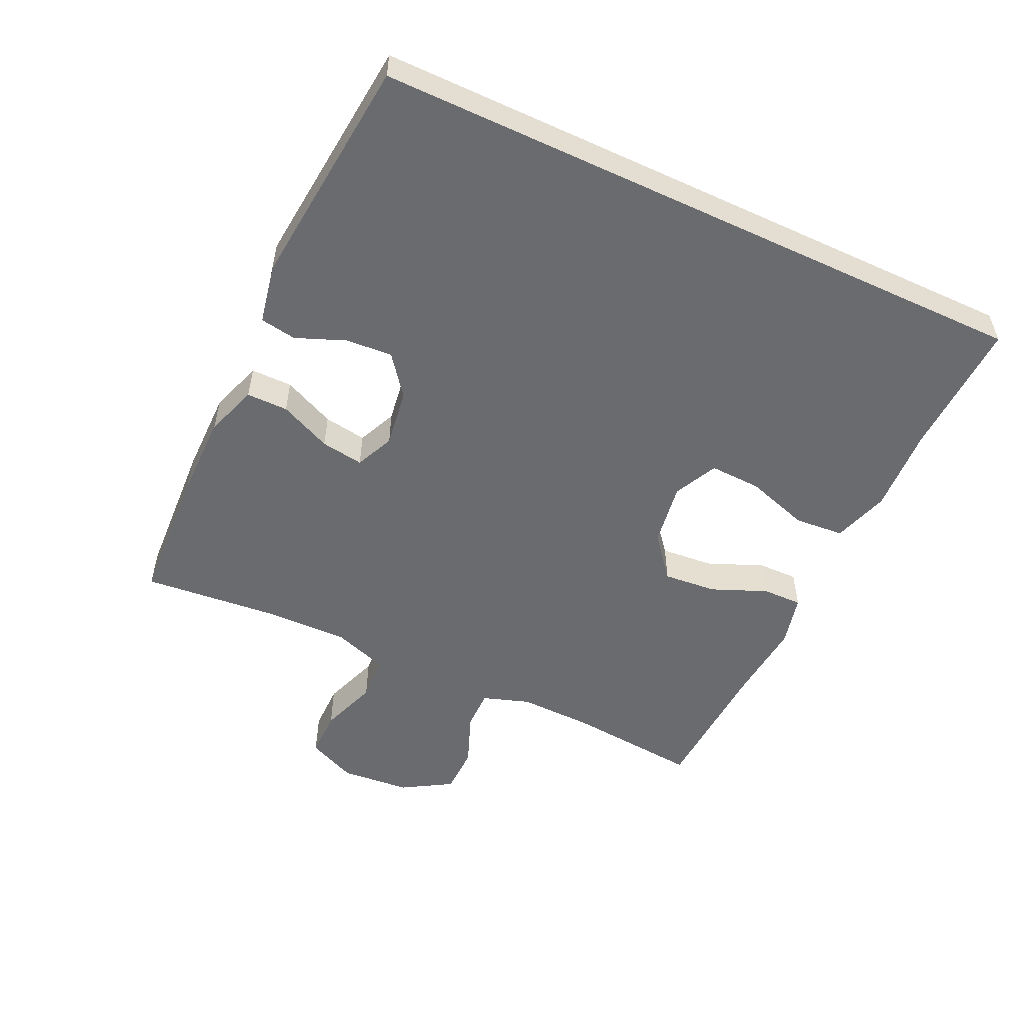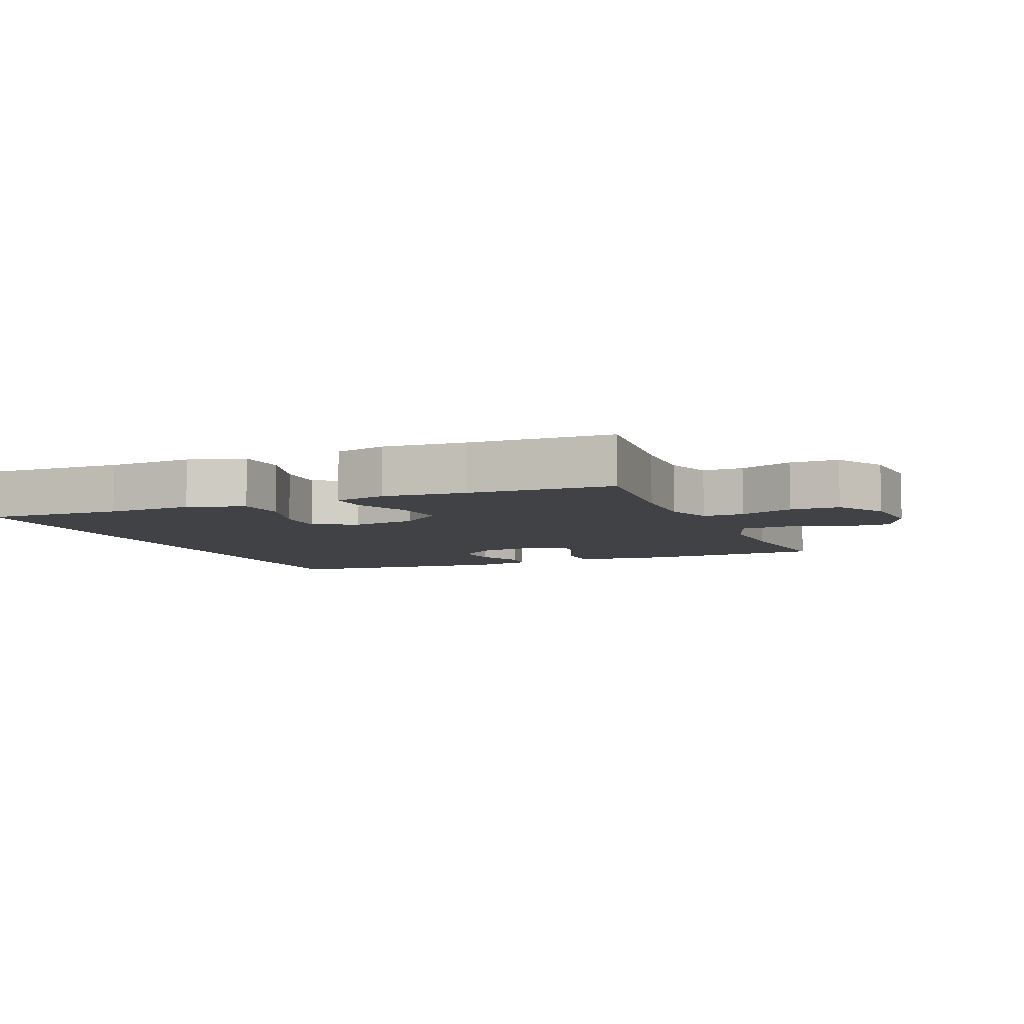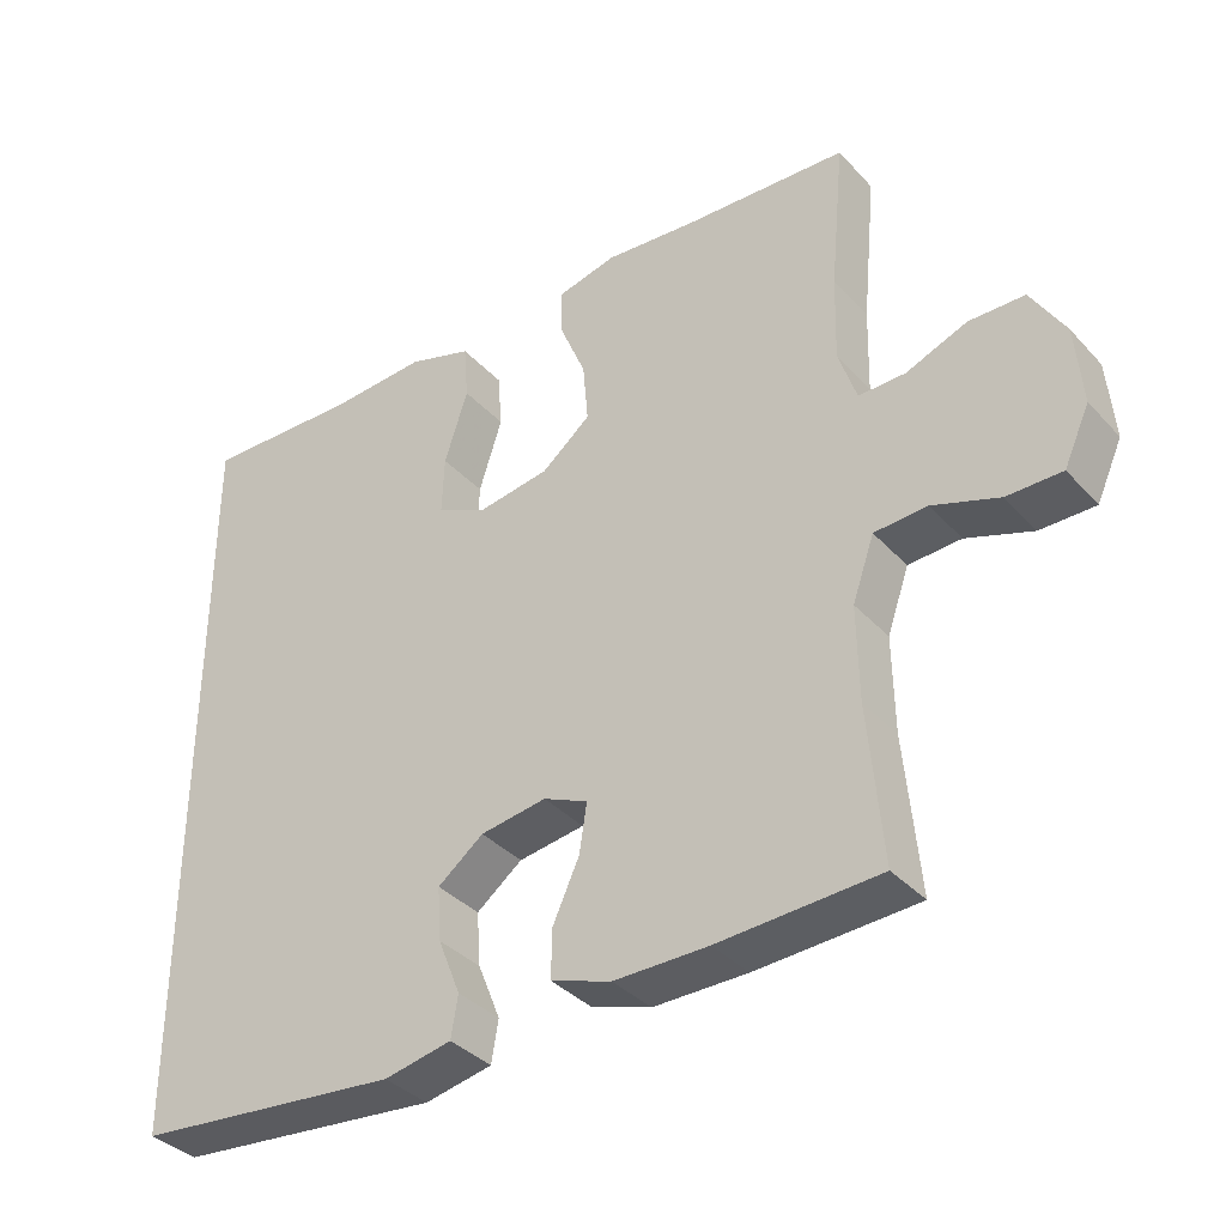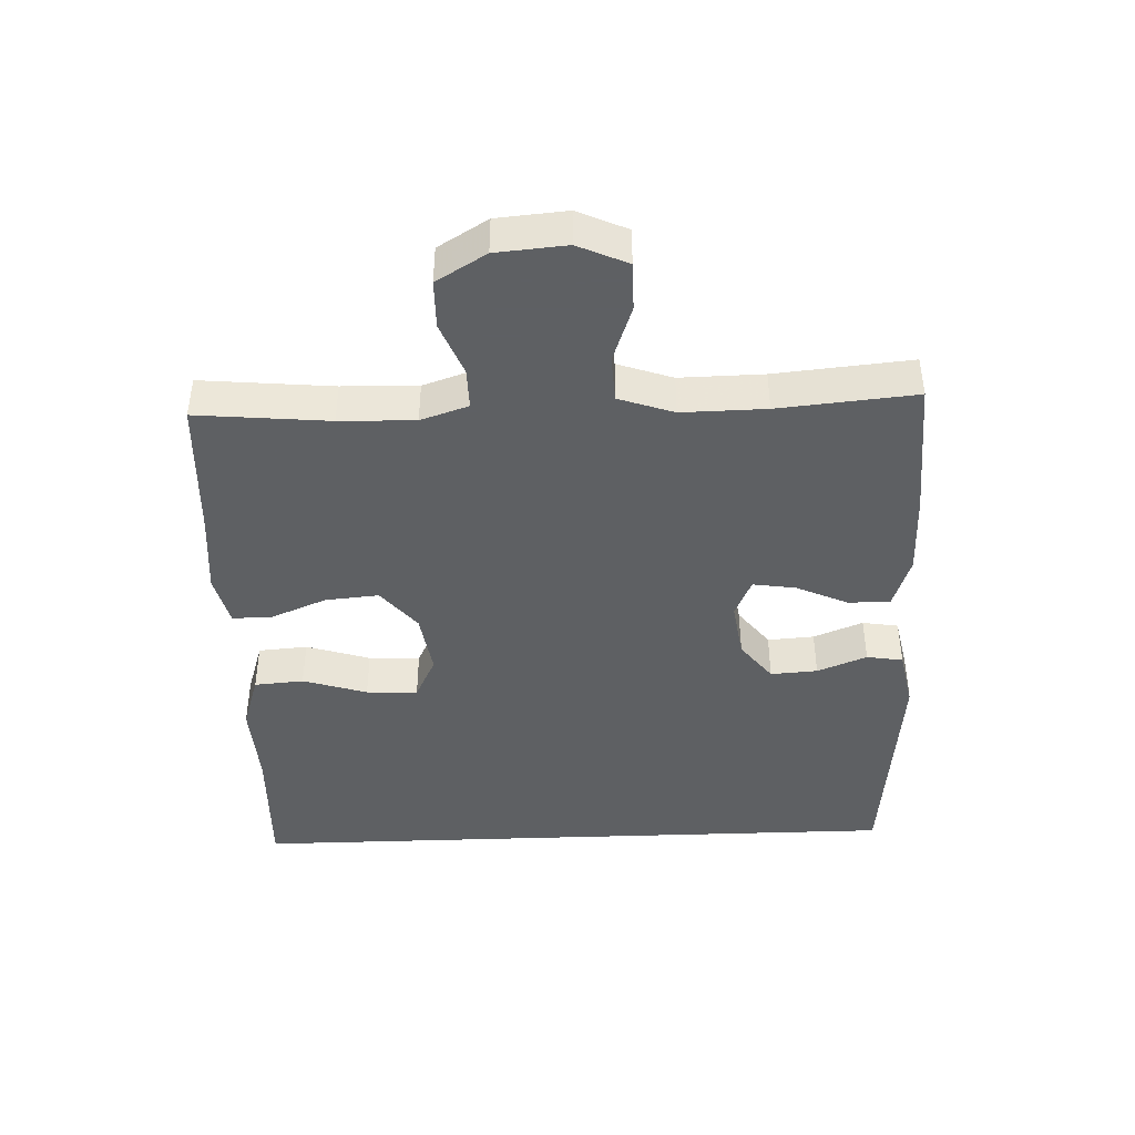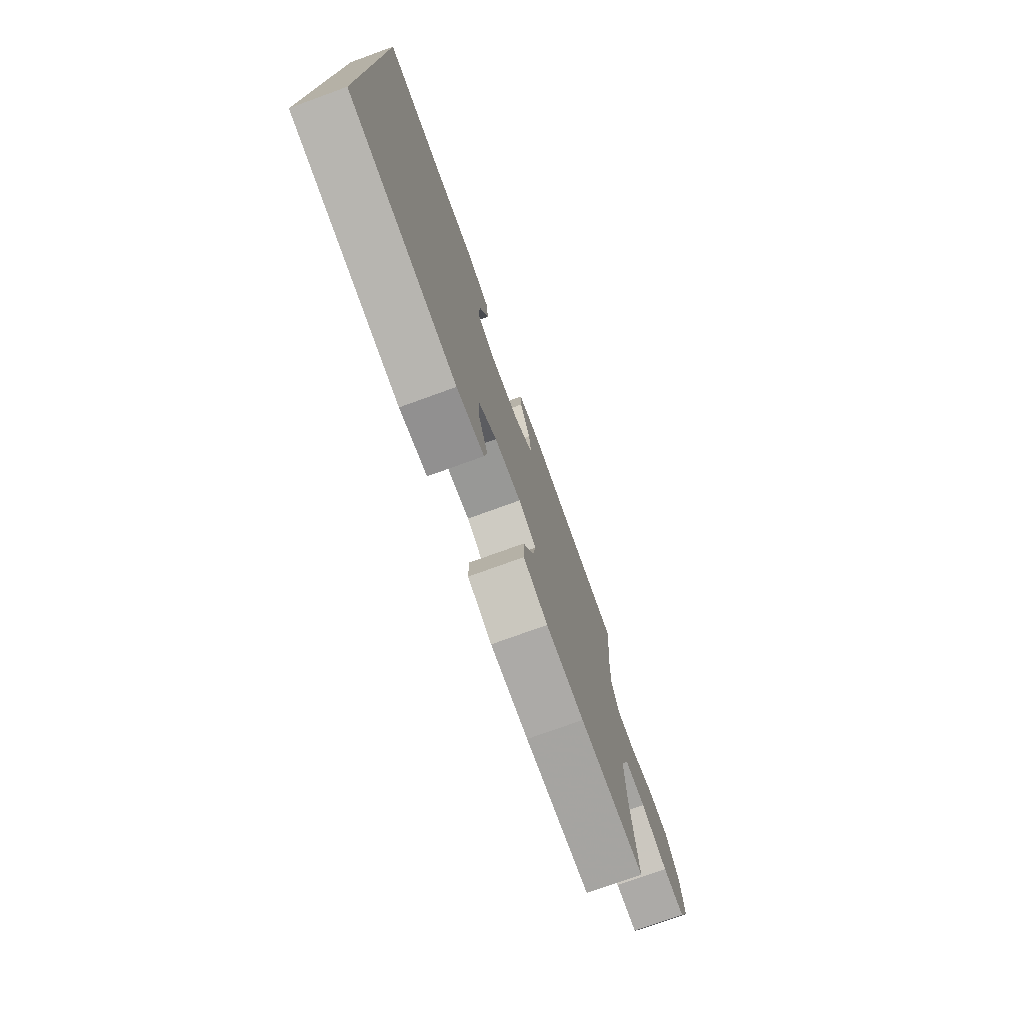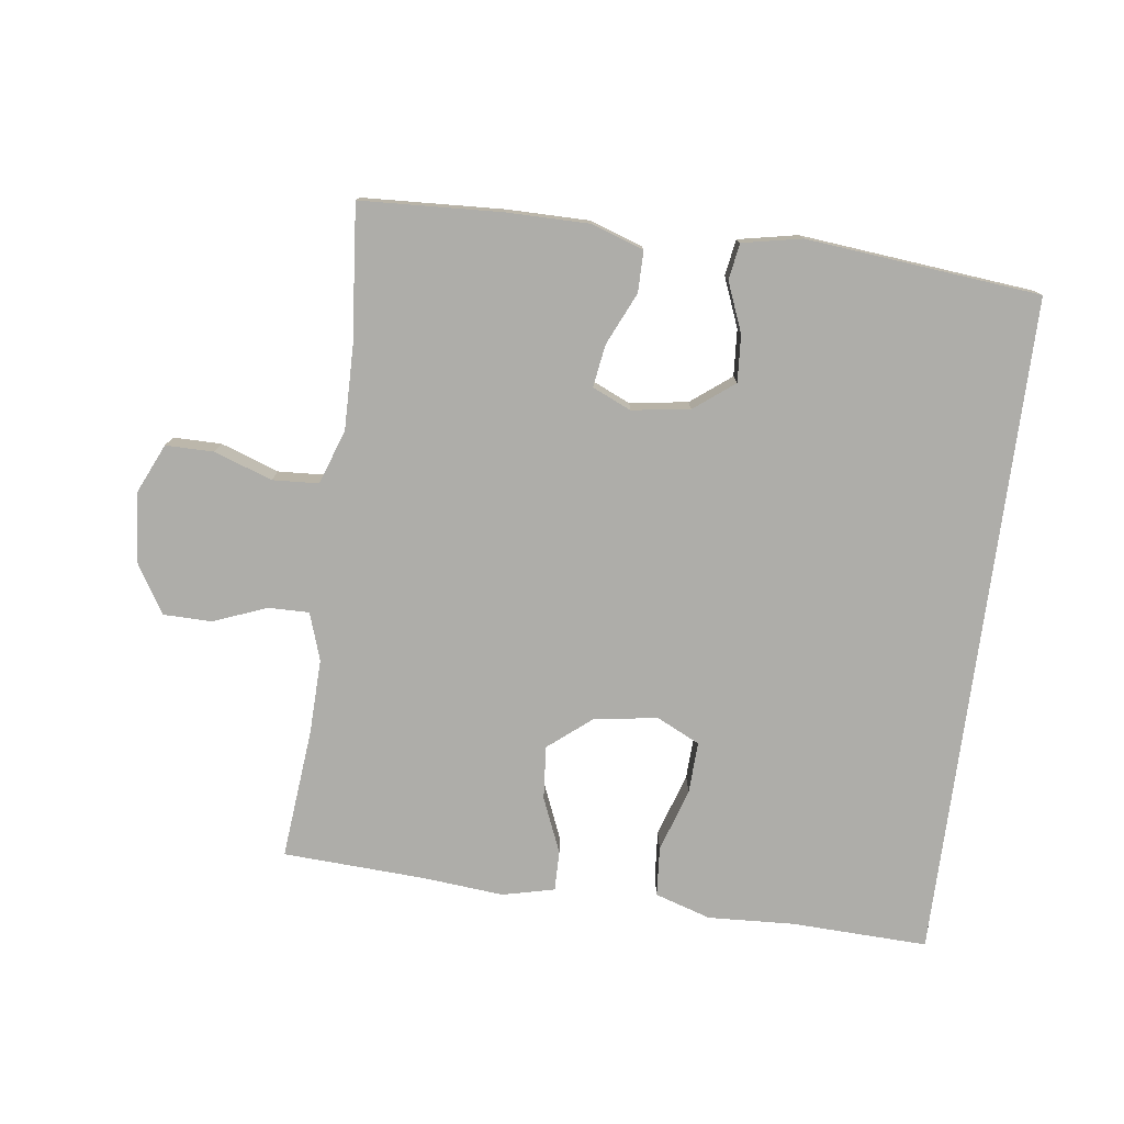
<metadata>
{"format":"obj","ext":"obj","renderer":"f3d","projection":"perspective","resolution":1024,"background":"white","views":[{"elev":-53.3,"azim":-115.1,"up":"+Y"},{"elev":-6.6,"azim":22.7,"up":"+Y"},{"elev":-36.6,"azim":36.6,"up":"+Z"},{"elev":-42.7,"azim":92.2,"up":"+Y"},{"elev":-76.1,"azim":-70.1,"up":"+Z"},{"elev":-77.1,"azim":172.5,"up":"+Y"}]}
</metadata>
<code>
v -0.5 0.07 0.518
v -0.292 0.07 0.511
v -0.161 0.07 0.518
v -0.076 0.07 0.491
v -0.07 0.07 0.416
v -0.101 0.07 0.319
v -0.104 0.07 0.241
v -0.038 0.07 0.209
v 0.059 0.07 0.224
v 0.124 0.07 0.277
v 0.117 0.07 0.358
v 0.082 0.07 0.442
v 0.081 0.07 0.503
v 0.16 0.07 0.522
v 0.283 0.07 0.511
v 0.5 0.07 0.5
v 0.481 0.07 0.3
v 0.478 0.07 0.186
v 0.502 0.07 0.114
v 0.564 0.07 0.115
v 0.645 0.07 0.147
v 0.719 0.07 0.146
v 0.764 0.07 0.071
v 0.773 0.07 -0.035
v 0.739 0.07 -0.11
v 0.666 0.07 -0.11
v 0.578 0.07 -0.079
v 0.508 0.07 -0.083
v 0.479 0.07 -0.166
v 0.481 0.07 -0.293
v 0.5 0.07 -0.5
v 0.286 0.07 -0.511
v 0.161 0.07 -0.511
v 0.081 0.07 -0.484
v 0.081 0.07 -0.421
v 0.117 0.07 -0.342
v 0.127 0.07 -0.277
v 0.068 0.07 -0.251
v -0.02 0.07 -0.264
v -0.081 0.07 -0.311
v -0.076 0.07 -0.382
v -0.046 0.07 -0.457
v -0.055 0.07 -0.512
v -0.145 0.07 -0.53
v -0.5 0.07 -0.495
v -0.5 0 0.518
v -0.292 0 0.511
v -0.161 0 0.518
v -0.076 0 0.491
v -0.07 0 0.416
v -0.101 0 0.319
v -0.104 0 0.241
v -0.038 0 0.209
v 0.059 0 0.224
v 0.124 0 0.277
v 0.117 0 0.358
v 0.082 0 0.442
v 0.081 0 0.503
v 0.16 0 0.522
v 0.283 0 0.511
v 0.5 0 0.5
v 0.481 0 0.3
v 0.478 0 0.186
v 0.502 0 0.114
v 0.564 0 0.115
v 0.645 0 0.147
v 0.719 0 0.146
v 0.764 0 0.071
v 0.773 0 -0.035
v 0.739 0 -0.11
v 0.666 0 -0.11
v 0.578 0 -0.079
v 0.508 0 -0.083
v 0.479 0 -0.166
v 0.481 0 -0.293
v 0.5 0 -0.5
v 0.286 0 -0.511
v 0.161 0 -0.511
v 0.081 0 -0.484
v 0.081 0 -0.421
v 0.117 0 -0.342
v 0.127 0 -0.277
v 0.068 0 -0.251
v -0.02 0 -0.264
v -0.081 0 -0.311
v -0.076 0 -0.382
v -0.046 0 -0.457
v -0.055 0 -0.512
v -0.145 0 -0.53
v -0.5 0 -0.495
f 44 45 1
f 43 44 1
f 42 43 1
f 41 42 1
f 40 41 1 2
f 39 40 2 3
f 34 35 36
f 33 34 36
f 32 33 36
f 31 32 36
f 30 31 36
f 29 30 36 37
f 28 29 37 38
f 25 26 27
f 24 25 27
f 23 24 27
f 22 23 27
f 21 22 27
f 20 21 27
f 19 20 27 28
f 28 38 39
f 19 28 39
f 18 19 39
f 15 16 17
f 15 17 18
f 14 15 18
f 13 14 18
f 12 13 18
f 11 12 18
f 3 4 5 6
f 3 6 7
f 39 3 7
f 10 11 18
f 9 10 18 39
f 8 9 39
f 7 8 39
f 46 90 89
f 46 89 88
f 46 88 87
f 46 87 86
f 47 46 86 85
f 48 47 85 84
f 81 80 79
f 81 79 78
f 81 78 77
f 81 77 76
f 81 76 75
f 82 81 75 74
f 83 82 74 73
f 72 71 70
f 72 70 69
f 72 69 68
f 72 68 67
f 72 67 66
f 72 66 65
f 73 72 65 64
f 84 83 73
f 84 73 64
f 84 64 63
f 62 61 60
f 63 62 60
f 63 60 59
f 63 59 58
f 63 58 57
f 63 57 56
f 51 50 49 48
f 52 51 48
f 52 48 84
f 63 56 55
f 84 63 55 54
f 84 54 53
f 84 53 52
f 1 46 47 2
f 2 47 48 3
f 3 48 49 4
f 4 49 50 5
f 5 50 51 6
f 6 51 52 7
f 7 52 53 8
f 8 53 54 9
f 9 54 55 10
f 10 55 56 11
f 11 56 57 12
f 12 57 58 13
f 13 58 59 14
f 14 59 60 15
f 15 60 61 16
f 16 61 62 17
f 17 62 63 18
f 18 63 64 19
f 19 64 65 20
f 20 65 66 21
f 21 66 67 22
f 22 67 68 23
f 23 68 69 24
f 24 69 70 25
f 25 70 71 26
f 26 71 72 27
f 27 72 73 28
f 28 73 74 29
f 29 74 75 30
f 30 75 76 31
f 31 76 77 32
f 32 77 78 33
f 33 78 79 34
f 34 79 80 35
f 35 80 81 36
f 36 81 82 37
f 37 82 83 38
f 38 83 84 39
f 39 84 85 40
f 40 85 86 41
f 41 86 87 42
f 42 87 88 43
f 43 88 89 44
f 44 89 90 45
f 45 90 46 1

</code>
